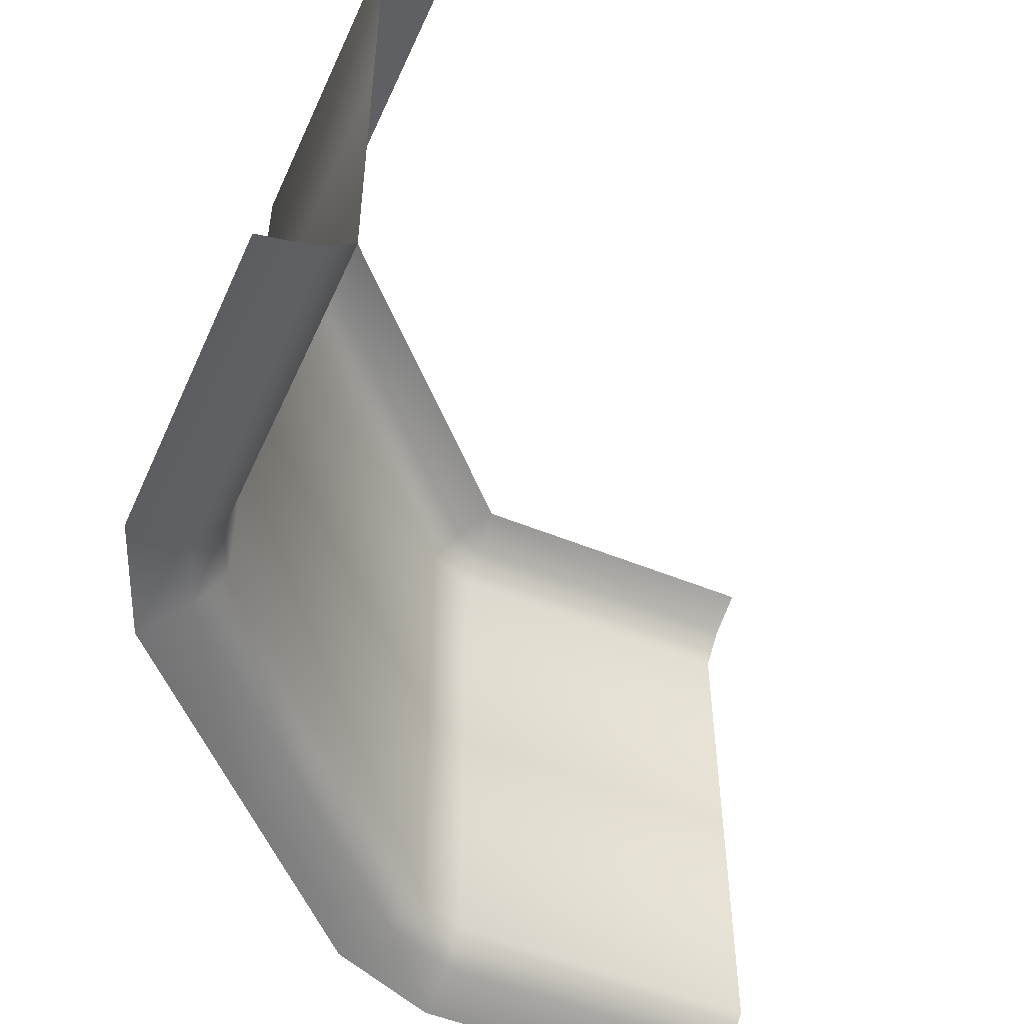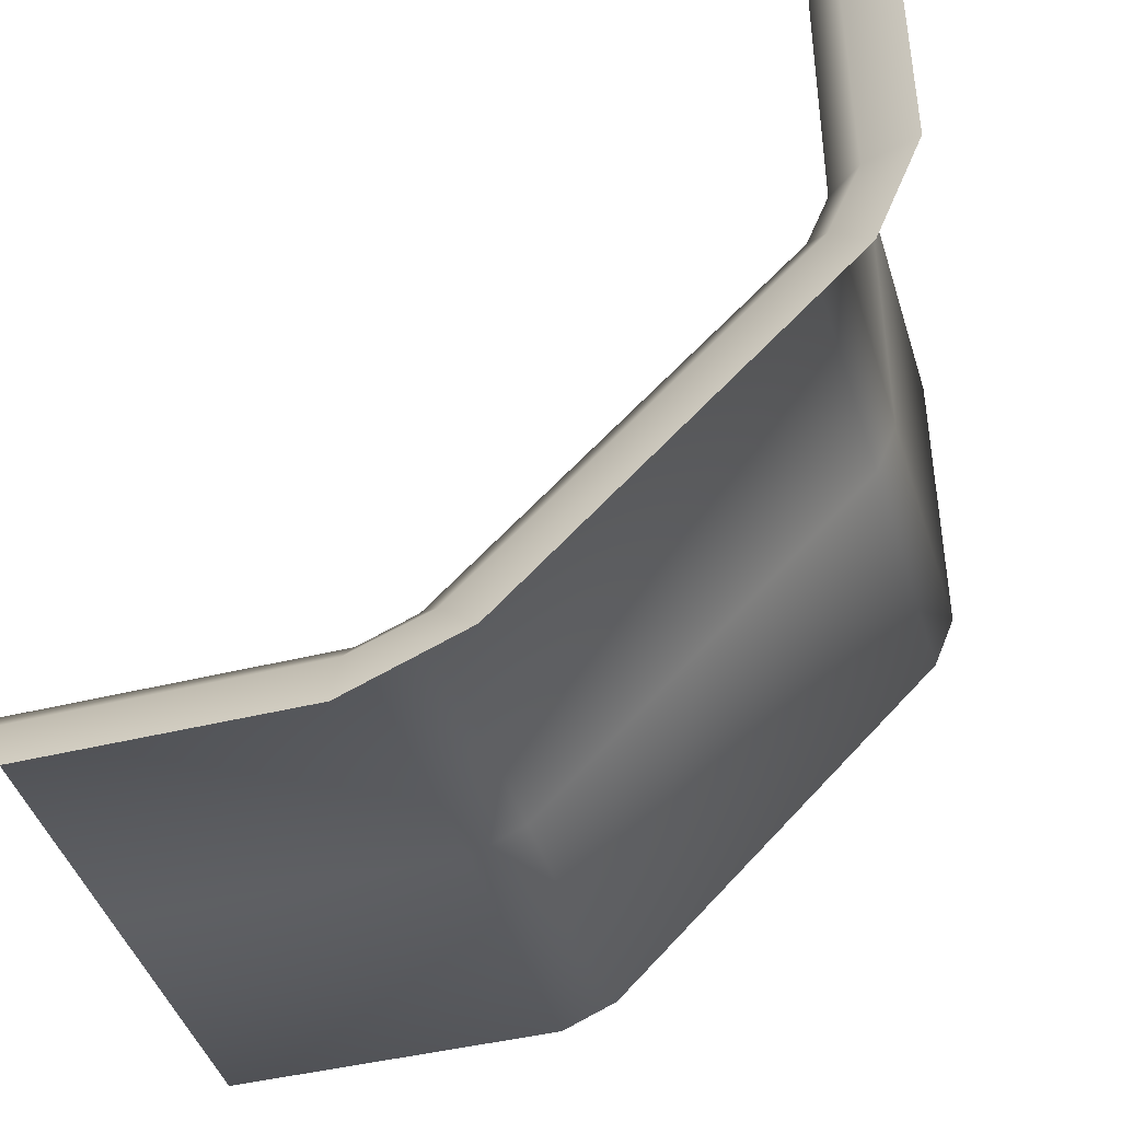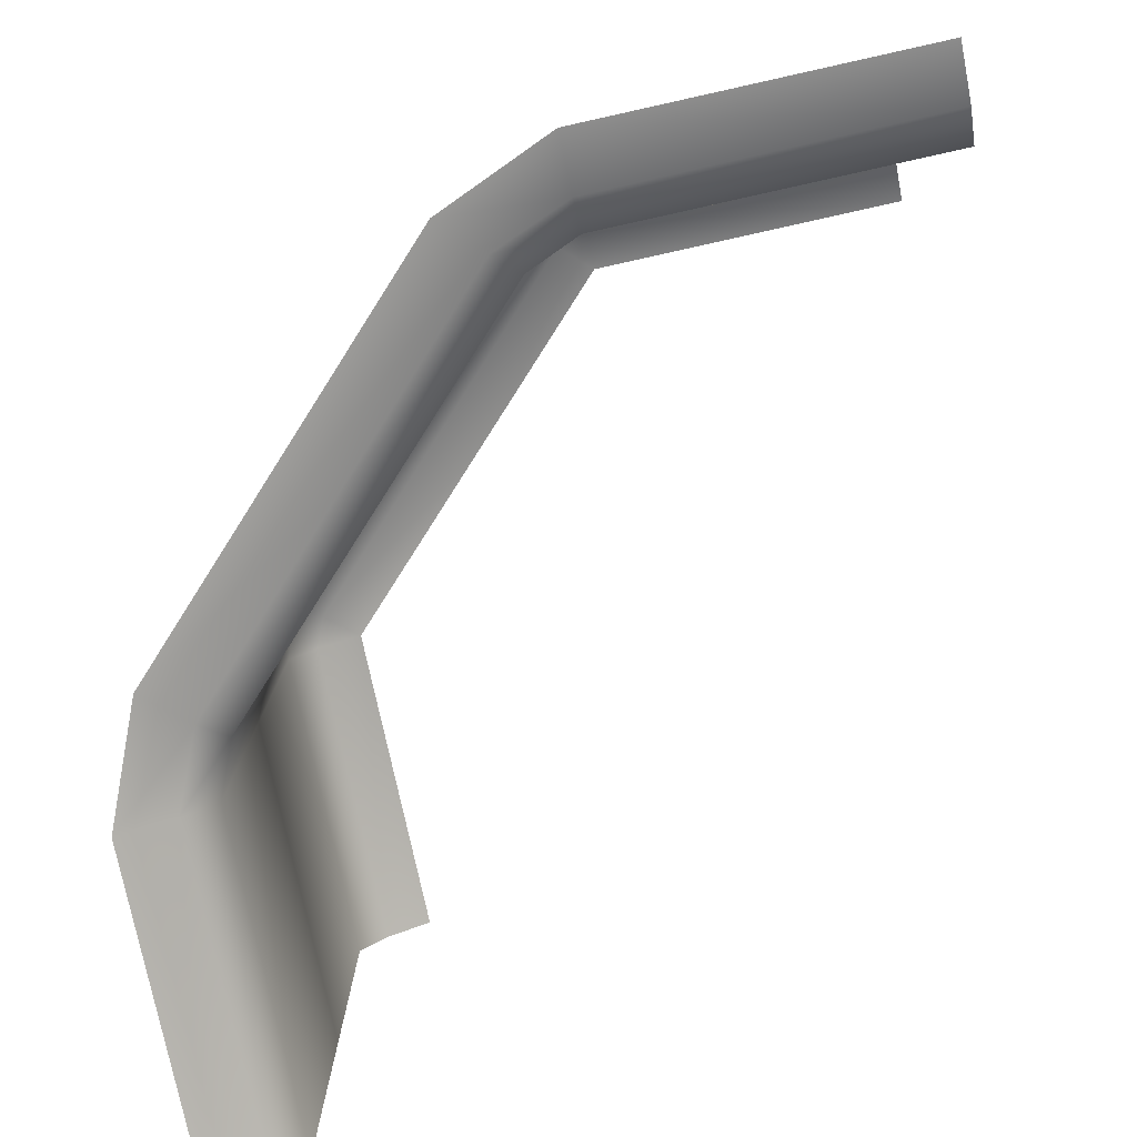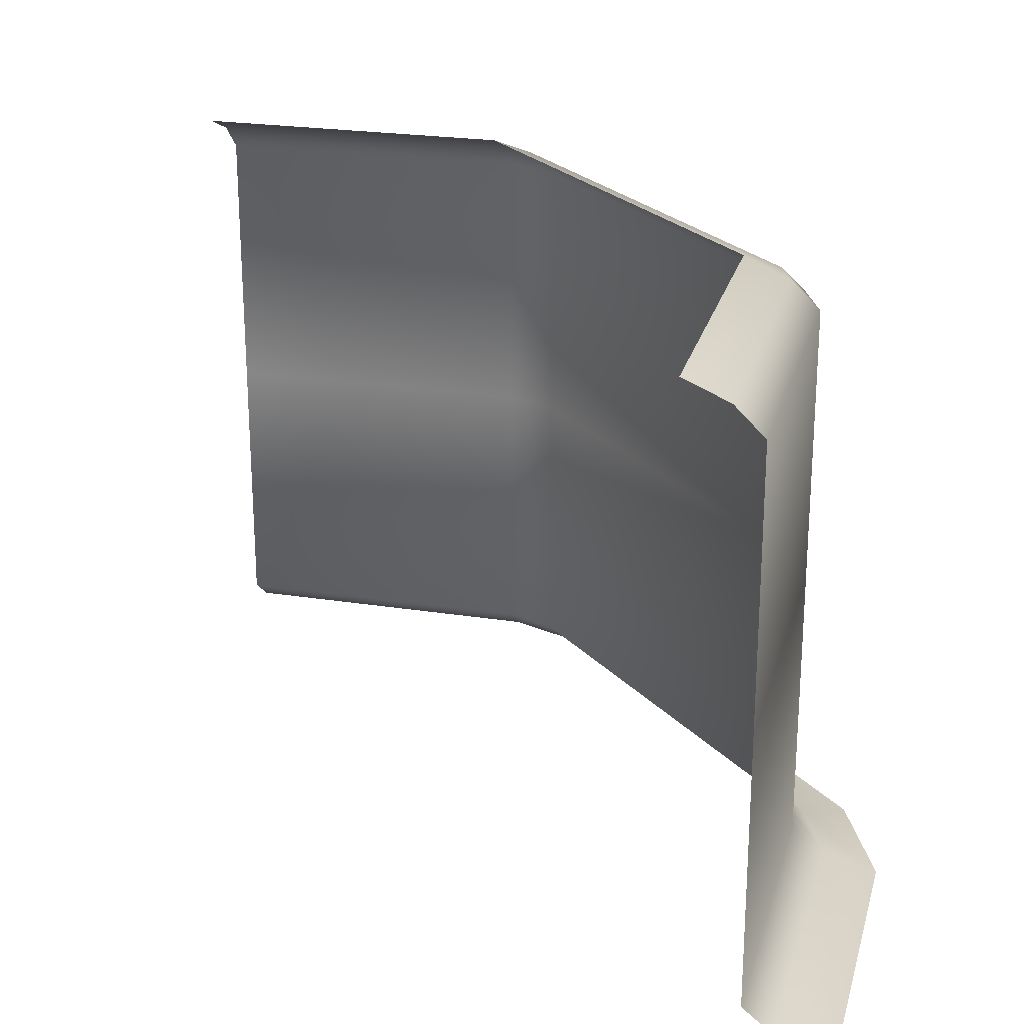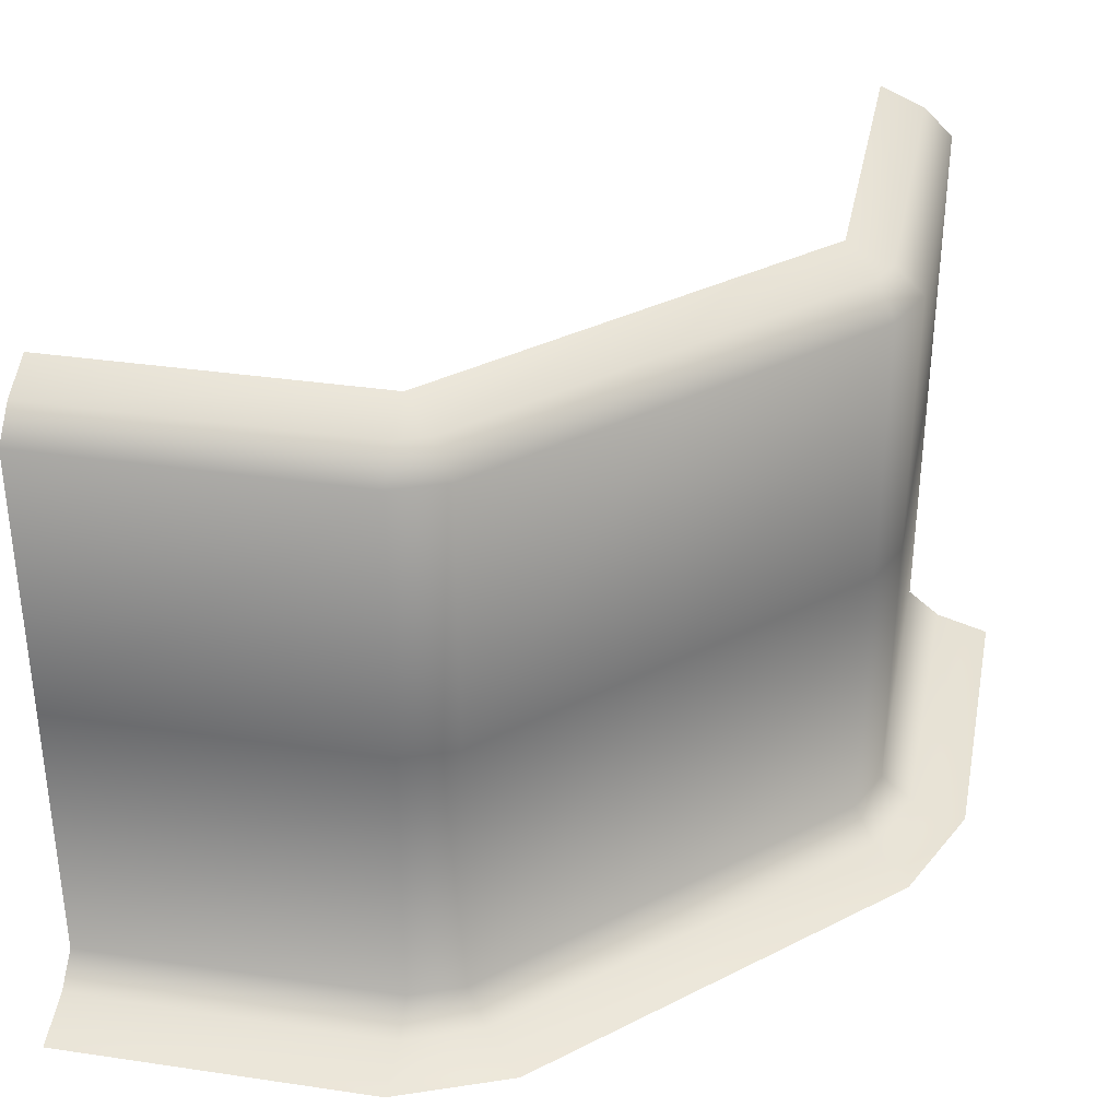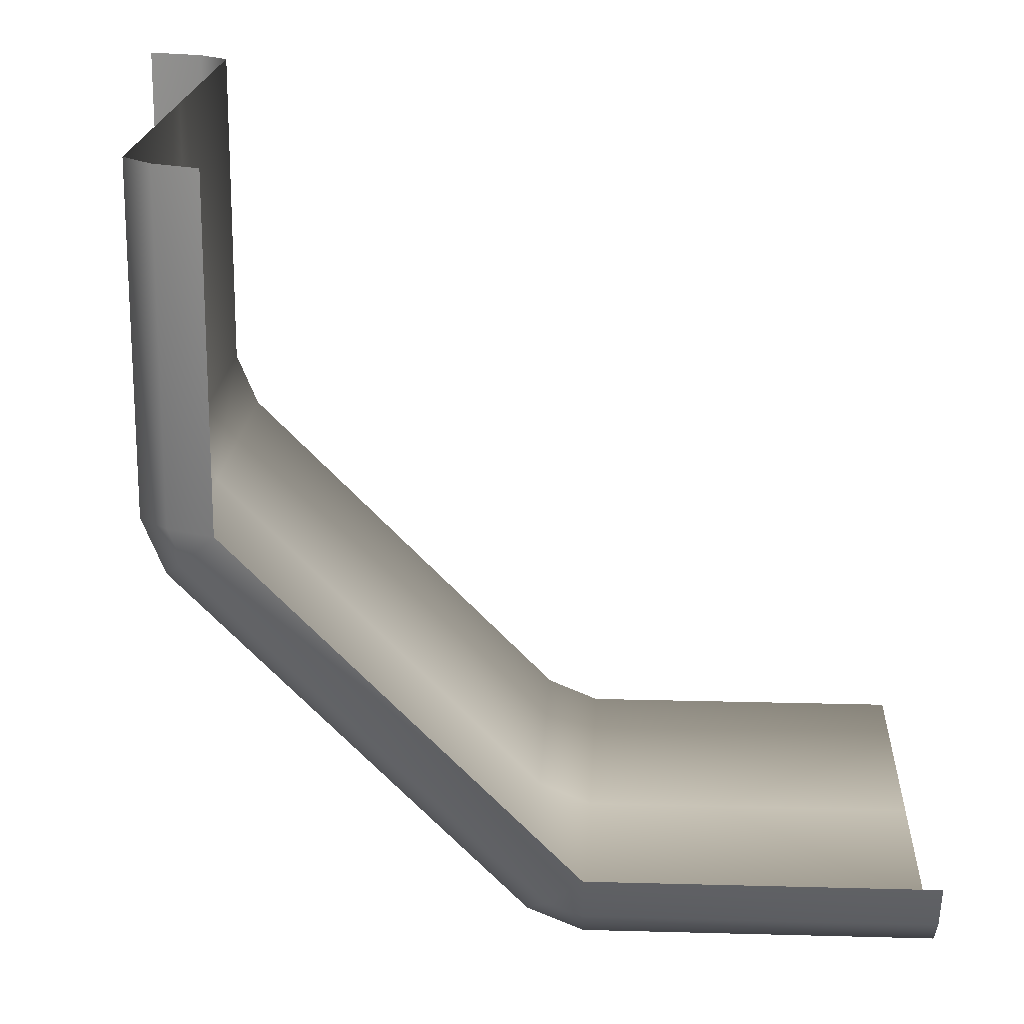
<metadata>
{"format":"obj","ext":"obj","renderer":"f3d","projection":"perspective","resolution":1024,"background":"white","views":[{"elev":-52.1,"azim":-113.8,"up":"+Y"},{"elev":-42.6,"azim":16.6,"up":"+Z"},{"elev":-79.6,"azim":-167.5,"up":"+Y"},{"elev":24.2,"azim":14.2,"up":"+Y"},{"elev":35.2,"azim":101.1,"up":"+Y"},{"elev":18.5,"azim":-177.0,"up":"+Z"}]}
</metadata>
<code>
o Cube
v 0 0 0
v -1.339 1.851 -1.161
v -0.2715 0.9968 0
v -0.2715 0.1318 0
v -0.1738 0.04975 1
v -0.1692 0.04975 0
v -0.2715 0.1318 1
v -0.8386 1.851 -0.6614
v 0 0 1
v -0.1464 -0.000112 -0.3536
v -0.8386 0.9967 -0.6614
v -0.3384 0.1317 -0.1616
v -0.7662 0.04964 -0.7338
v -0.2694 0.04964 -0.2306
v -0.8386 0.1317 -0.6614
v -0.3384 0.9967 -0.1616
v -0.6466 -0.000112 -0.8534
v -1.266 0.04964 -1.234
v -1.339 0.1317 -1.161
v -1.339 0.9967 -1.161
v -0.2715 1.851 0
v -1.147 -0.000112 -1.353
v -0.2715 1.851 1
v -2.5 0 -1.5
v -2.5 0.9968 -1.228
v -2.5 0.1318 -1.228
v -1.5 0.9968 -1.228
v -1.5 0.04975 -1.326
v -2.5 0.04975 -1.33
v -1.5 0.1318 -1.228
v -1.5 0 -1.5
v -0.2715 0.9968 1
v -0.5 2 1
v -0.3614 1.94 1
v -0.3614 1.94 0
v -0.9022 1.94 -0.5978
v -0.402 1.94 -0.09797
v -0.3384 1.851 -0.1616
v -0.5 2 0
v -1.402 1.94 -1.098
v -1 2 -0.4999
v -1.5 2 -0.9997
v -1.5 1.94 -1.138
v -2.5 1.94 -1.138
v -2.5 2 -0.9997
v -2.5 1.851 -1.228
v -1.5 1.851 -1.228
f 5 6 4 7
f 7 4 3 32
f 9 1 6 5
f 10 17 13 14
f 12 15 11 16
f 14 13 15 12
f 17 22 18 13
f 15 19 20 11
f 13 18 19 15
f 28 29 26 30
f 30 26 25 27
f 31 24 29 28
f 20 27 47 2
f 3 16 38 21
f 27 25 46 47
f 11 20 2 8
f 4 12 16 3
f 6 14 12 4
f 1 10 14 6
f 16 11 8 38
f 19 30 27 20
f 18 28 30 19
f 22 31 28 18
f 23 21 35 34
f 34 35 39 33
f 37 36 41 39
f 38 8 36 37
f 36 40 42 41
f 8 2 40 36
f 47 46 44 43
f 43 44 45 42
f 39 35 37
f 21 38 37 35
f 42 40 43
f 2 47 43 40
f 32 3 21 23

</code>
